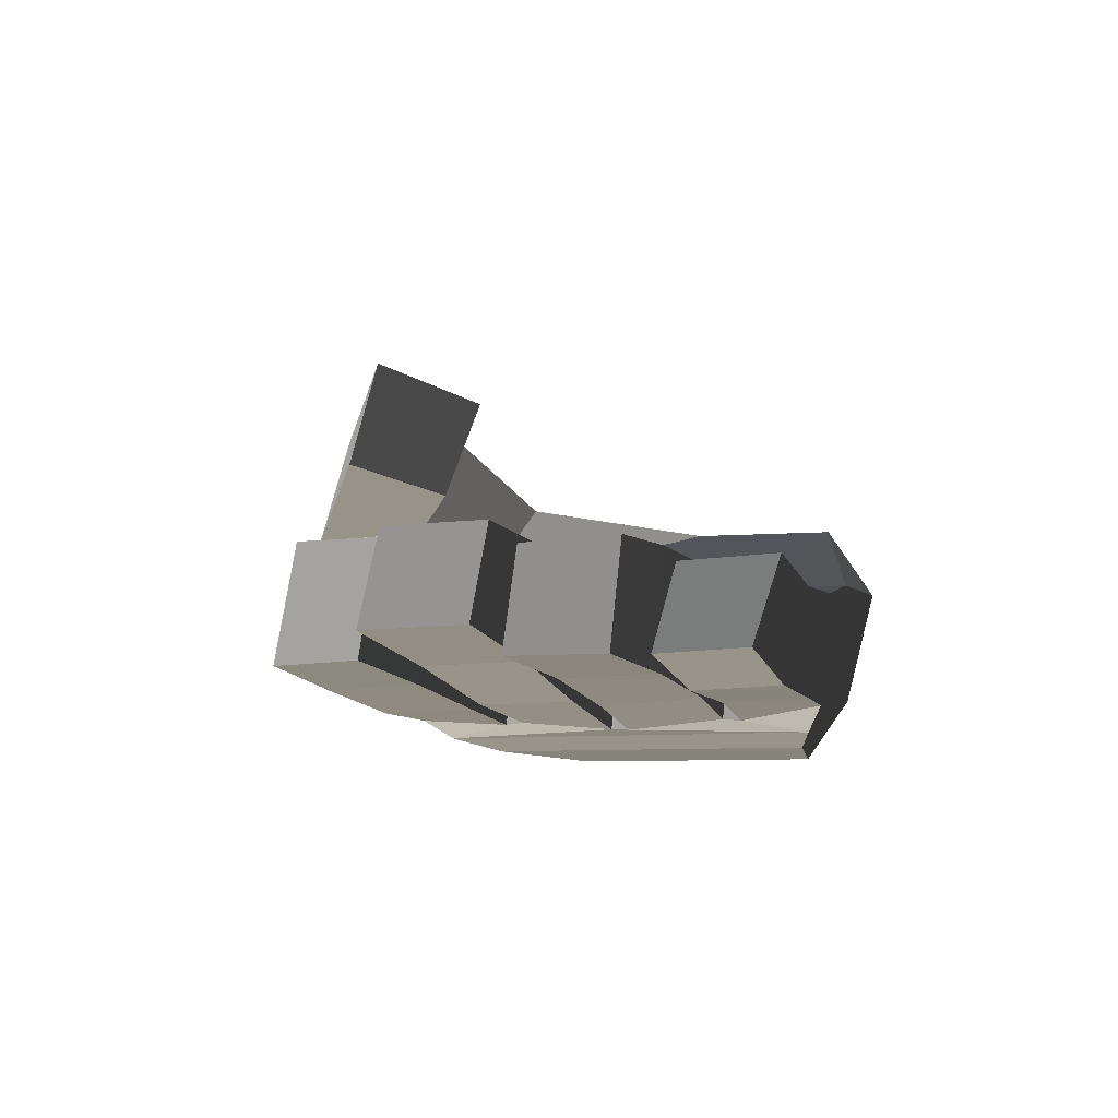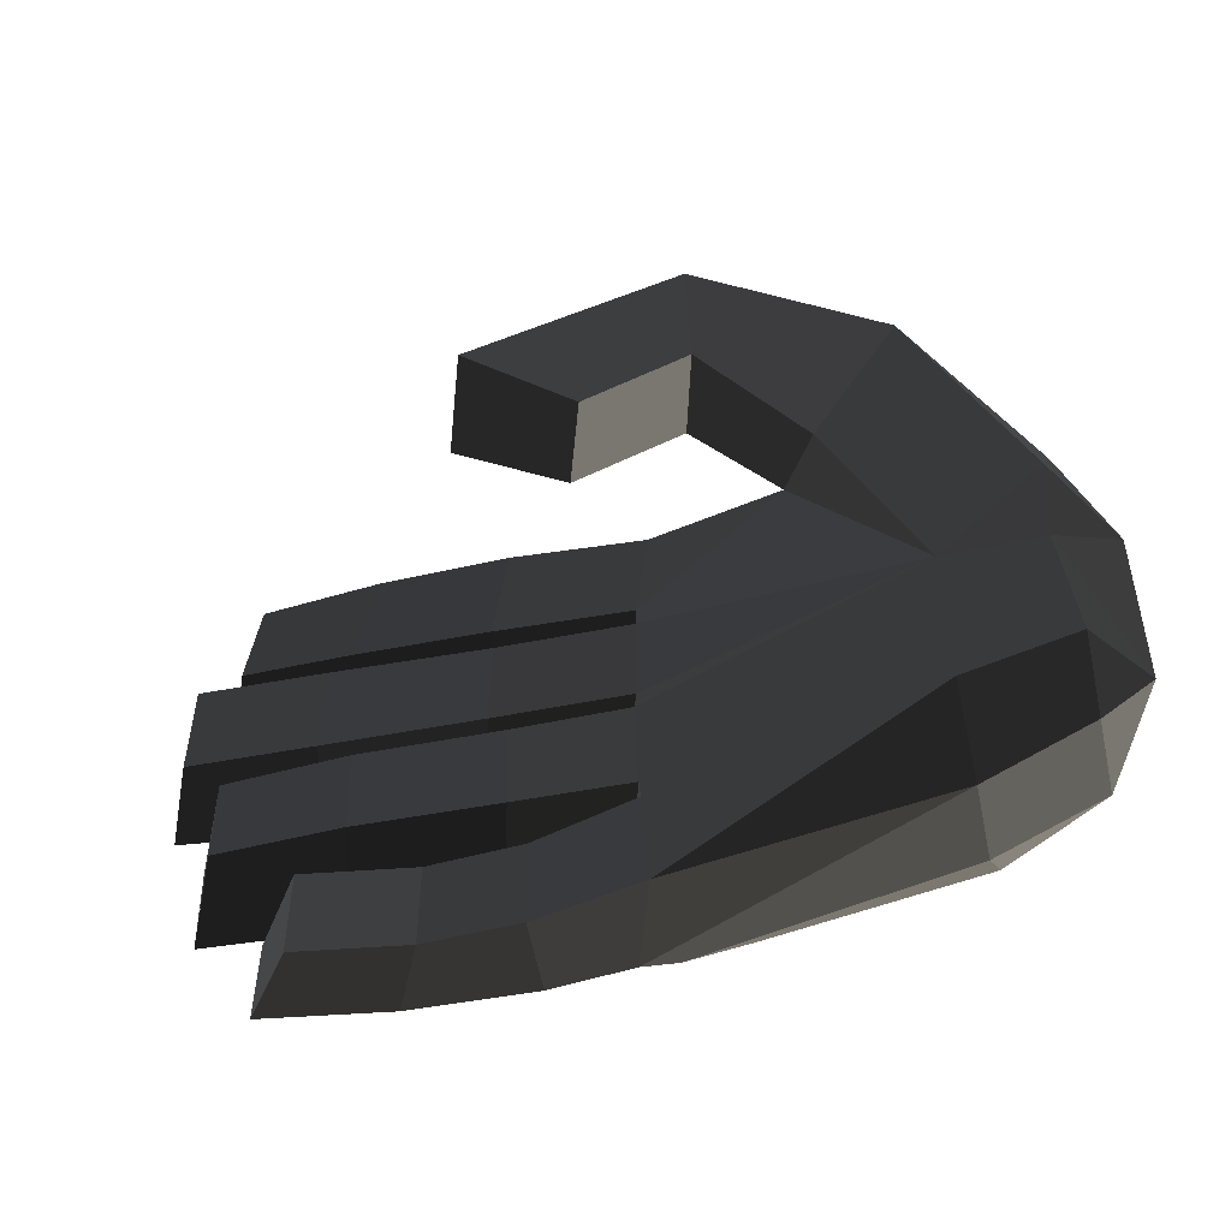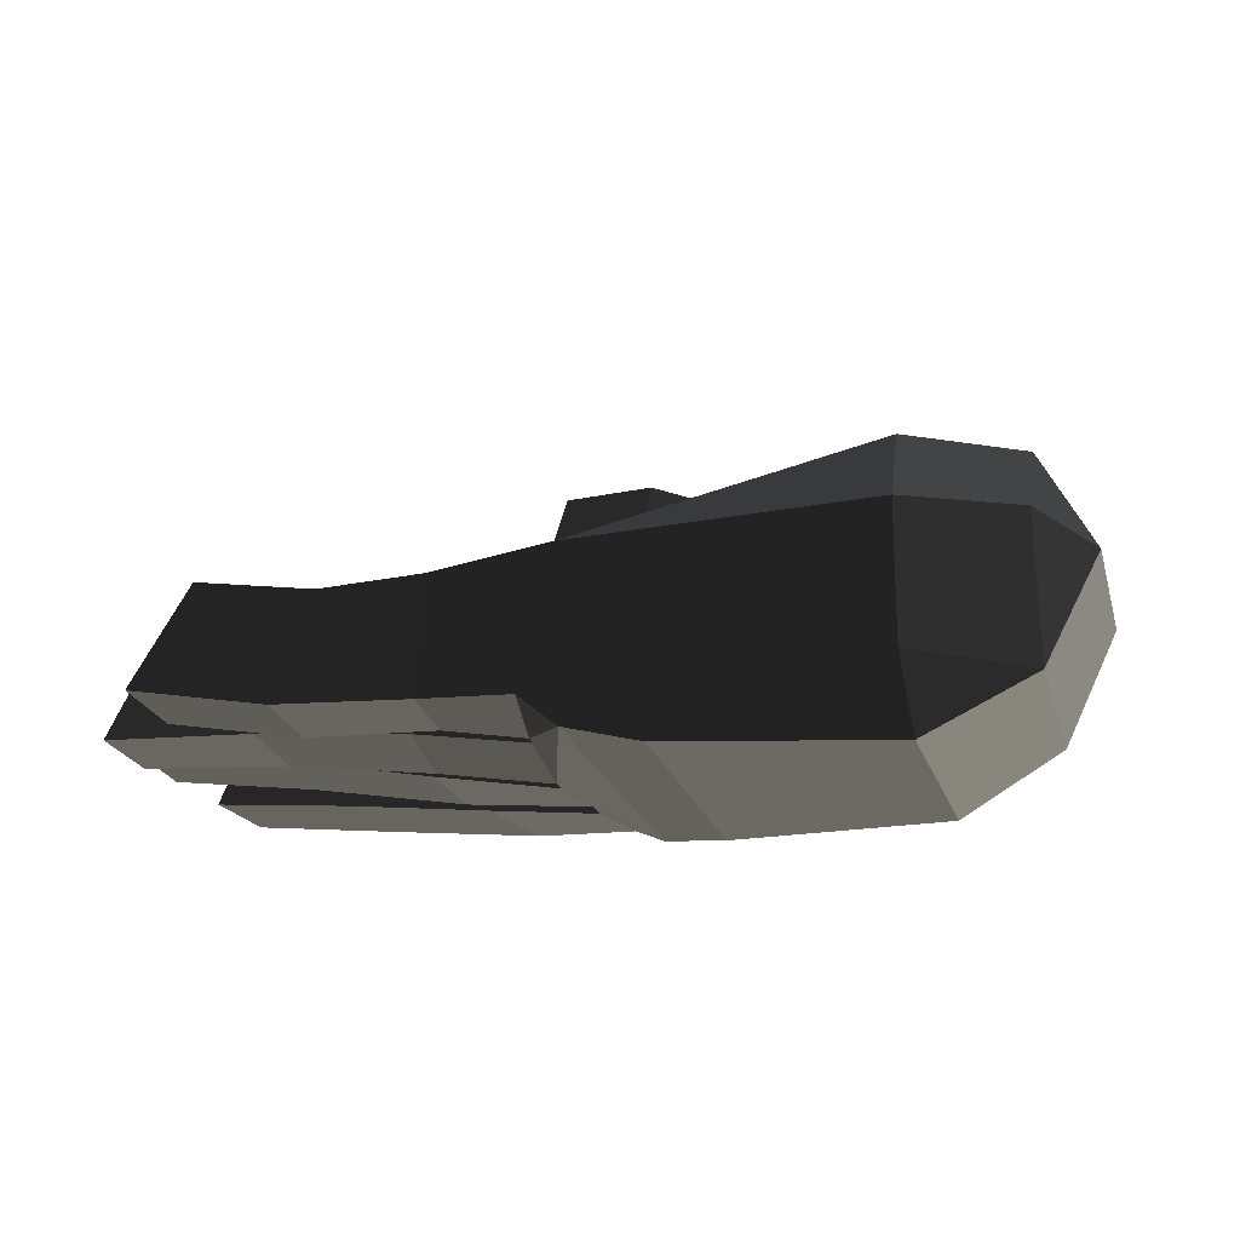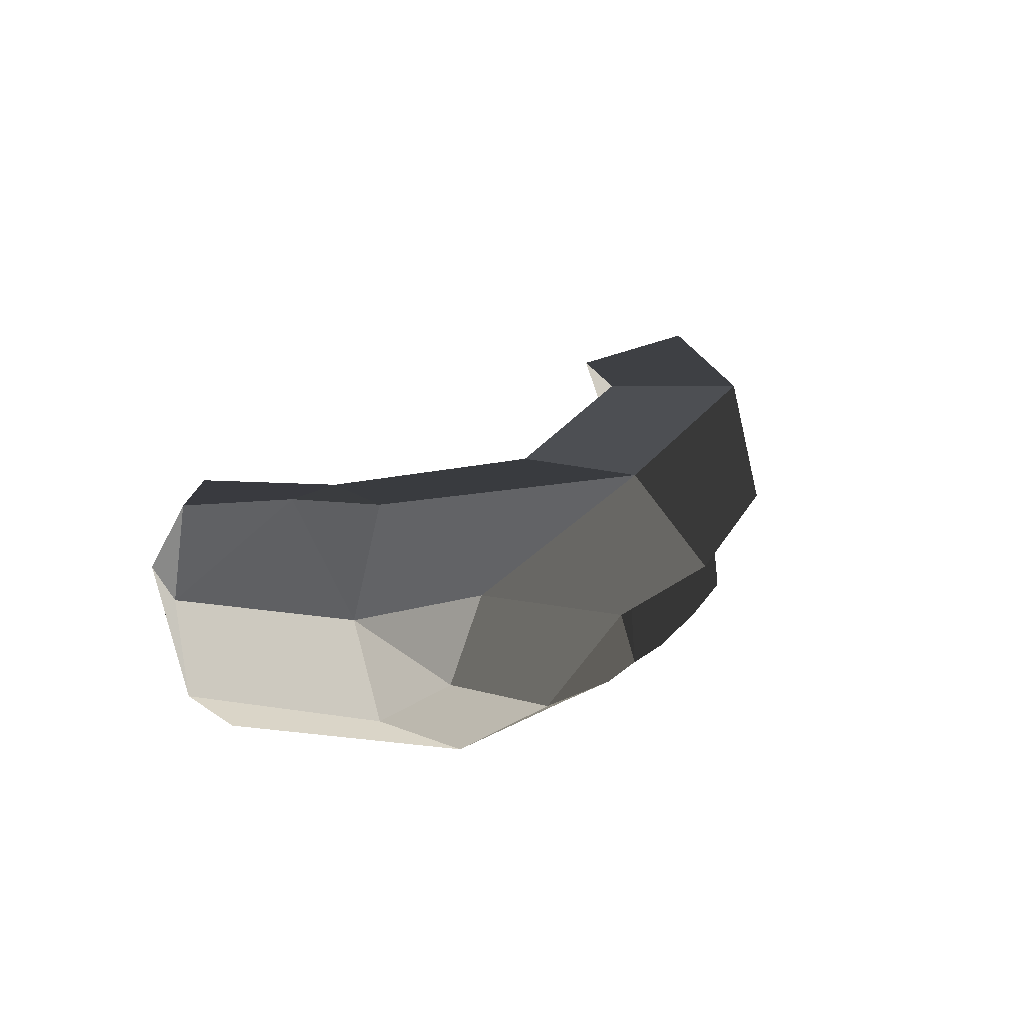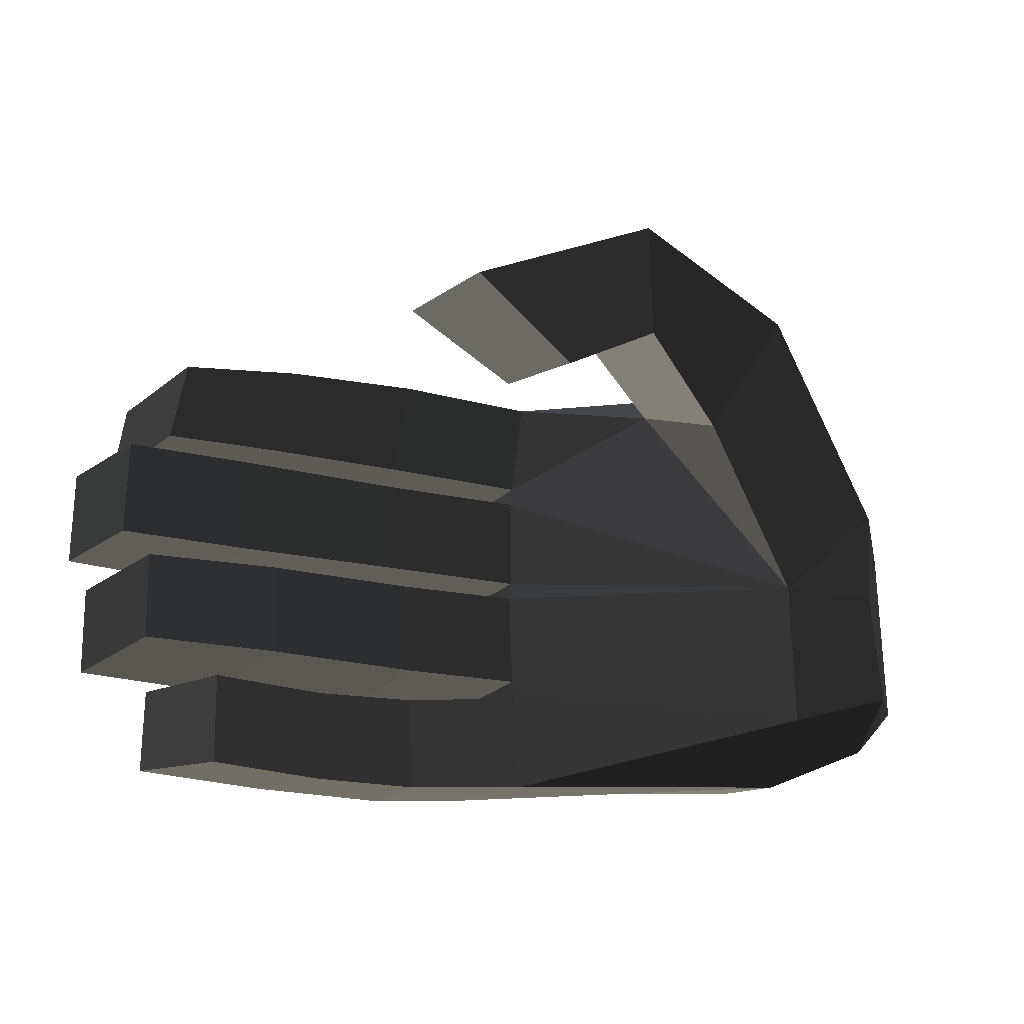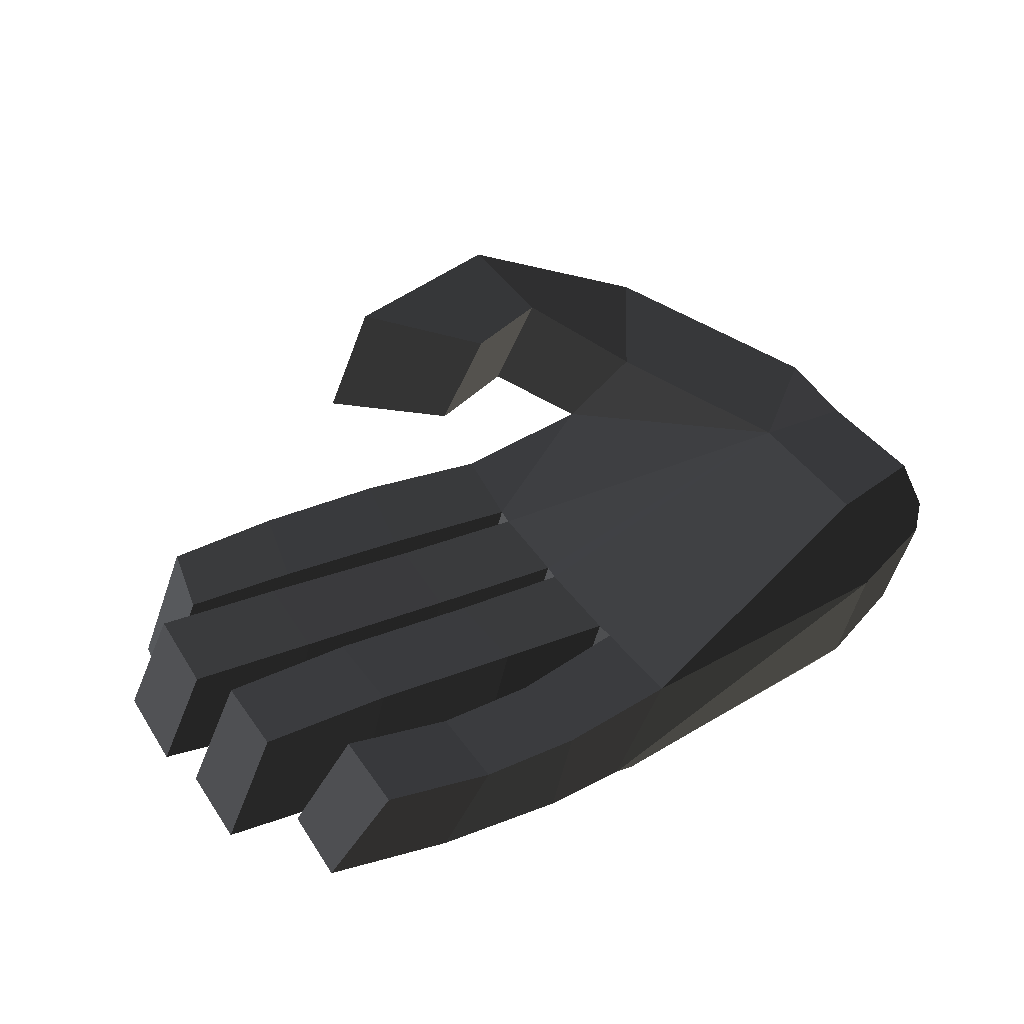
<metadata>
{"format":"obj","ext":"obj","renderer":"f3d","projection":"perspective","resolution":1024,"background":"white","views":[{"elev":-7.7,"azim":-71.9,"up":"+Z"},{"elev":-49.9,"azim":14.0,"up":"+Y"},{"elev":-19.9,"azim":14.0,"up":"+Z"},{"elev":7.8,"azim":111.5,"up":"+Z"},{"elev":-26.2,"azim":-17.4,"up":"+Y"},{"elev":38.1,"azim":-28.0,"up":"+Z"}]}
</metadata>
<code>
v -0.2801 -0.1586 -0.0005
v -0.0959 -0.1449 0.0137
v -0.096 -0.1118 0.0641
v -0.096 -0.1118 0.0641
v -0.2846 -0.0936 0.0003
v -0.2846 -0.0936 0.0003
v -0.3541 -0.1619 -0.014
v -0.356 -0.0967 -0.0175
v -0.3061 -0.1453 -0.0829
v -0.3623 -0.1509 -0.0831
v -0.0959 -0.1449 0.0137
v -0.0959 -0.1449 0.0137
v -0.0986 -0.1247 -0.0663
v -0.285 -0.1325 -0.0991
v -0.3128 -0.0929 -0.0922
v -0.3128 -0.0929 -0.0922
v -0.3656 -0.0928 -0.0835
v -0.3623 -0.1509 -0.0831
v -0.2846 -0.0936 0.0003
v -0.356 -0.0967 -0.0175
v -0.3143 -0.0808 -0.0912
v -0.2857 -0.0811 0.0002
v -0.097 -0.0109 0.0654
v -0.096 -0.1118 0.0641
v -0.2879 -0.0171 0.0004
v -0.2879 -0.0171 0.0004
v -0.2867 -0.0049 -0.0002
v -0.2867 -0.0049 -0.0002
v -0.2868 0.0591 0
v -0.2868 0.0591 0
v -0.3778 -0.0054 0.0023
v -0.3765 0.0587 0.0025
v -0.3184 -0.0046 -0.0968
v -0.3995 -0.0034 -0.0834
v -0.2879 -0.0171 0.0004
v -0.3179 -0.0164 -0.0973
v -0.285 -0.1325 -0.0991
v -0.2842 0.1227 -0.0992
v -0.3143 -0.0808 -0.0912
v -0.3128 -0.0929 -0.0922
v -0.3913 -0.0201 -0.0868
v -0.3871 -0.0847 -0.0815
v -0.2879 -0.0171 0.0004
v -0.3658 -0.0187 0.0023
v -0.2857 -0.0811 0.0002
v -0.3627 -0.0833 0.0047
v -0.3143 -0.0808 -0.0912
v -0.3871 -0.0847 -0.0815
v -0.4836 -0.0848 -0.0742
v -0.4594 -0.0812 0.006
v -0.4622 -0.0174 0.0039
v -0.3658 -0.0187 0.0023
v -0.4859 -0.0209 -0.0754
v -0.3913 -0.0201 -0.0868
v -0.4836 -0.0848 -0.0742
v -0.3871 -0.0847 -0.0815
v -0.5827 -0.0199 -0.0701
v -0.5807 -0.0824 -0.0703
v -0.4622 -0.0174 0.0039
v -0.548 -0.0169 -0.0014
v -0.4594 -0.0812 0.006
v -0.546 -0.0794 0.0013
v -0.4836 -0.0848 -0.0742
v -0.5807 -0.0824 -0.0703
v -0.5827 -0.0199 -0.0701
v -0.548 -0.0169 -0.0014
v -0.0991 0.202 0.081
v -0.0267 0.0558 0.0637
v -0.0212 0.1278 0.0111
v -0.0212 0.1278 0.0111
v 0.0117 0.0558 -0.0038
v 0.0117 0.0558 -0.0038
v -0.0242 0.1053 -0.0483
v -0.0242 0.1053 -0.0483
v -0.0227 0.0565 -0.0759
v -0.0227 0.0565 -0.0759
v -0.0245 -0.0852 -0.0719
v 0.0101 -0.0729 -0.0001
v -0.0318 -0.0091 0.0635
v -0.0318 -0.0091 0.0635
v -0.0267 0.0558 0.0637
v -0.0267 0.0558 0.0637
v -0.097 -0.0109 0.0654
v -0.097 -0.0109 0.0654
v -0.1567 0.1044 0.0817
v -0.0991 0.202 0.081
v -0.1858 0.1386 0.0191
v -0.1858 0.1386 0.0191
v -0.2868 0.0591 0
v -0.286 0.0716 0.0003
v -0.2782 0.1394 0.0002
v -0.2782 0.1394 0.0002
v -0.1243 0.1851 -0.0156
v -0.1243 0.1851 -0.0156
v -0.3064 0.136 -0.0877
v -0.3064 0.136 -0.0877
v -0.3679 0.1404 0.0066
v -0.371 0.1377 -0.0864
v -0.286 0.0716 0.0003
v -0.3781 0.0723 0.0046
v -0.3145 0.072 -0.0922
v -0.3855 0.0714 -0.0858
v -0.3064 0.136 -0.0877
v -0.371 0.1377 -0.0864
v -0.2842 0.1227 -0.0992
v -0.2842 0.1227 -0.0992
v -0.094 0.1446 -0.074
v -0.1243 0.1851 -0.0156
v -0.0242 0.1053 -0.0483
v -0.0212 0.1278 0.0111
v -0.0991 0.202 0.081
v -0.1717 0.2286 0.0124
v -0.1858 0.1386 0.0191
v -0.1858 0.1386 0.0191
v -0.2482 0.2437 0.0519
v -0.2393 0.167 0.0563
v -0.0991 0.202 0.081
v -0.222 0.233 0.1305
v -0.1567 0.1044 0.0817
v -0.22 0.1454 0.1282
v -0.1858 0.1386 0.0191
v -0.2393 0.167 0.0563
v -0.3106 0.1196 0.0704
v -0.287 0.1025 0.1398
v -0.3588 0.1519 0.1577
v -0.222 0.233 0.1305
v -0.3863 0.1603 0.0822
v -0.2482 0.2437 0.0519
v -0.3106 0.1196 0.0704
v -0.2393 0.167 0.0563
v -0.3588 0.1519 0.1577
v -0.287 0.1025 0.1398
v -0.2868 0.0591 0
v -0.286 0.0716 0.0003
v -0.3156 0.0598 -0.091
v -0.3145 0.072 -0.0922
v -0.3184 -0.0046 -0.0968
v -0.2842 0.1227 -0.0992
v -0.3982 0.0607 -0.0838
v -0.3995 -0.0034 -0.0834
v -0.2868 0.0591 0
v -0.3765 0.0587 0.0025
v -0.4835 0.0602 0.0066
v -0.5 0.0616 -0.0669
v -0.5013 -0.0059 -0.0659
v -0.3995 -0.0034 -0.0834
v -0.4837 -0.0073 0.0073
v -0.3778 -0.0054 0.0023
v -0.4835 0.0602 0.0066
v -0.3765 0.0587 0.0025
v -0.5685 -0.0069 0.0098
v -0.5683 0.0607 0.0091
v -0.5013 -0.0059 -0.0659
v -0.5979 -0.0063 -0.0533
v -0.5 0.0616 -0.0669
v -0.5985 0.0616 -0.0548
v -0.4835 0.0602 0.0066
v -0.5683 0.0607 0.0091
v -0.5685 -0.0069 0.0098
v -0.5979 -0.0063 -0.0533
v -0.094 0.1446 -0.074
v -0.0242 0.1053 -0.0483
v -0.0913 0.0831 -0.1085
v -0.0227 0.0565 -0.0759
v -0.0952 -0.0931 -0.1091
v -0.0245 -0.0852 -0.0719
v -0.0986 -0.1247 -0.0663
v -0.0986 -0.1247 -0.0663
v -0.0959 -0.1449 0.0137
v -0.0246 -0.1112 0.0138
v 0.0101 -0.0729 -0.0001
v 0.0101 -0.0729 -0.0001
v -0.023 -0.0853 0.0567
v -0.023 -0.0853 0.0567
v -0.0318 -0.0091 0.0635
v -0.0318 -0.0091 0.0635
v -0.096 -0.1118 0.0641
v -0.097 -0.0109 0.0654
v -0.0246 -0.1112 0.0138
v -0.0959 -0.1449 0.0137
v -0.2398 -0.1188 -0.107
v -0.0952 -0.0931 -0.1091
v -0.285 -0.1325 -0.0991
v -0.0986 -0.1247 -0.0663
v -0.2394 0.1023 -0.1067
v -0.2842 0.1227 -0.0992
v -0.0913 0.0831 -0.1085
v -0.094 0.1446 -0.074
v -0.2398 -0.1188 -0.107
v -0.0952 -0.0931 -0.1091
v -0.42 -0.0975 -0.0206
v -0.4189 -0.1612 -0.0173
v -0.356 -0.0967 -0.0175
v -0.3541 -0.1619 -0.014
v -0.4485 -0.0937 -0.0819
v -0.3656 -0.0928 -0.0835
v -0.4482 -0.1513 -0.0798
v -0.3623 -0.1509 -0.0831
v -0.4189 -0.1612 -0.0173
v -0.3541 -0.1619 -0.014
v -0.5347 -0.152 -0.0647
v -0.4932 -0.1605 -0.0061
v -0.4485 -0.0937 -0.0819
v -0.5347 -0.0931 -0.0668
v -0.42 -0.0975 -0.0206
v -0.4943 -0.0975 -0.0085
v -0.4189 -0.1612 -0.0173
v -0.4932 -0.1605 -0.0061
v -0.5347 -0.152 -0.0647
v -0.5347 -0.0931 -0.0668
v -0.455 0.1374 0.0084
v -0.4661 0.0729 0.0067
v -0.3679 0.1404 0.0066
v -0.3781 0.0723 0.0046
v -0.4679 0.1361 -0.0779
v -0.371 0.1377 -0.0864
v -0.4796 0.0719 -0.0763
v -0.3855 0.0714 -0.0858
v -0.4661 0.0729 0.0067
v -0.3781 0.0723 0.0046
v -0.5724 0.0716 -0.0692
v -0.5415 0.0728 0.0069
v -0.4679 0.1361 -0.0779
v -0.5655 0.1284 -0.0704
v -0.455 0.1374 0.0084
v -0.5327 0.1299 0.008
v -0.4661 0.0729 0.0067
v -0.5415 0.0728 0.0069
v -0.5724 0.0716 -0.0692
v -0.5655 0.1284 -0.0704
g Group_001
f 1 2 3
f 1 3 5
f 1 5 8 7
f 1 7 10 9
f 1 9 11
f 11 9 14 13
f 14 9 15
f 15 9 18 17
f 15 17 20 19
f 15 19 22 21
f 22 19 24 23
f 22 23 25
f 25 23 27
f 27 23 29
f 27 29 32 31
f 27 31 34 33
f 27 33 36 35
f 36 33 38 37
f 36 37 40 39
f 36 39 42 41
f 36 41 44 43
f 43 44 46 45
f 45 46 48 47
f 48 46 50 49
f 50 46 52 51
f 51 52 54 53
f 53 54 56 55
f 53 55 58 57
f 53 57 60 59
f 59 60 62 61
f 61 62 64 63
f 64 62 66 65
g Group_002
f 67 68 69
f 69 68 71
f 69 71 73
f 73 71 75
f 75 71 78 77
f 78 71 79
f 79 71 81
f 79 81 83
f 83 81 86 85
f 83 85 87
f 83 87 90 89
f 90 87 91
f 91 87 93
f 91 93 95
f 91 95 98 97
f 91 97 100 99
f 99 100 102 101
f 101 102 104 103
f 101 103 105
f 105 103 108 107
f 107 108 110 109
f 110 108 112 111
f 112 108 113
f 112 113 116 115
f 112 115 118 117
f 117 118 120 119
f 119 120 122 121
f 122 120 124 123
f 124 120 126 125
f 125 126 128 127
f 127 128 130 129
f 127 129 132 131
g Group_003
f 133 134 136 135
f 135 136 138 137
f 135 137 140 139
f 135 139 142 141
f 142 139 144 143
f 144 139 146 145
f 145 146 148 147
f 147 148 150 149
f 147 149 152 151
f 147 151 154 153
f 153 154 156 155
f 155 156 158 157
f 158 156 160 159
g Group_004
f 161 162 164 163
f 163 164 166 165
f 165 166 167
f 167 166 170 169
f 170 166 171
f 170 171 173
f 173 171 175
f 173 175 178 177
f 173 177 180 179
g Group_005
f 181 182 184 183
f 181 183 186 185
f 185 186 188 187
f 185 187 190 189
g Group_006
f 191 192 194 193
f 191 193 196 195
f 195 196 198 197
f 197 198 200 199
f 197 199 202 201
f 197 201 204 203
f 203 204 206 205
f 205 206 208 207
f 208 206 210 209
g Group_007
f 211 212 214 213
f 211 213 216 215
f 215 216 218 217
f 217 218 220 219
f 217 219 222 221
f 217 221 224 223
f 223 224 226 225
f 225 226 228 227
f 228 226 230 229

</code>
